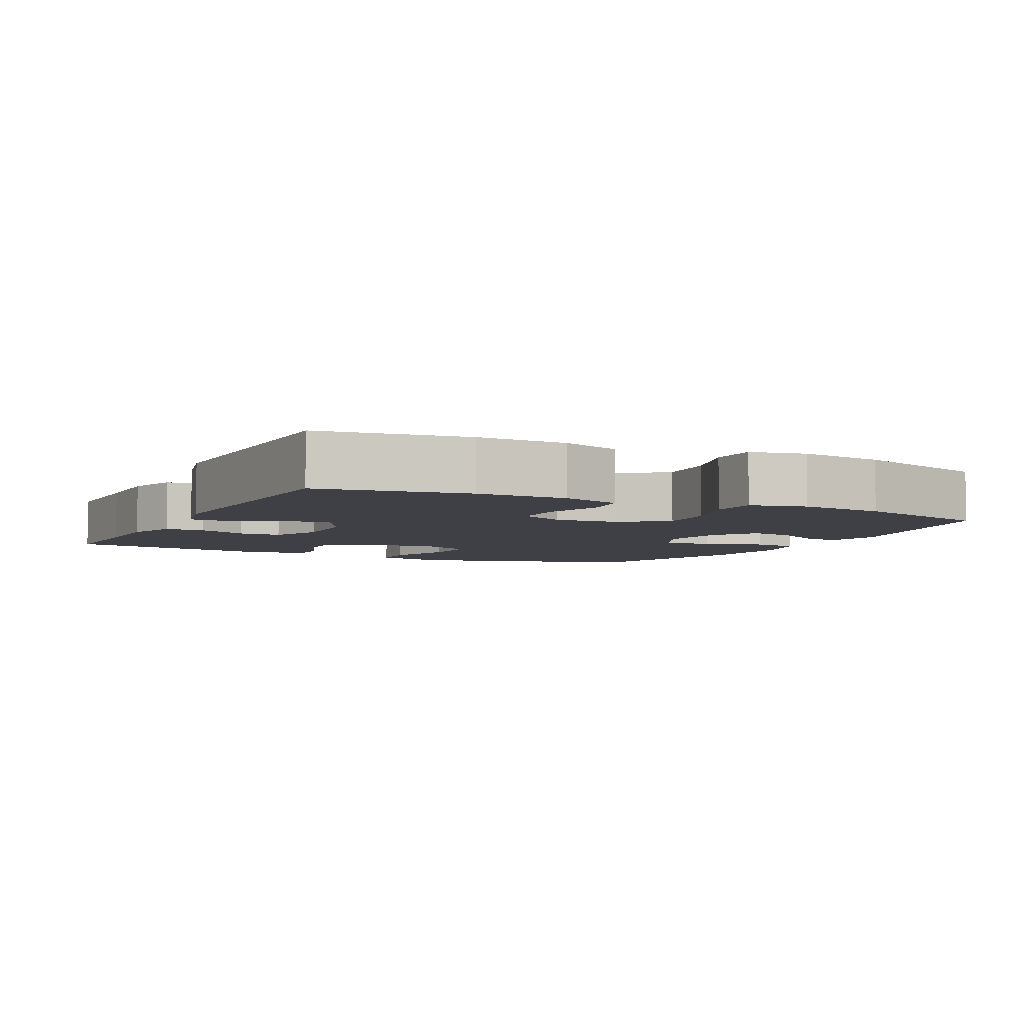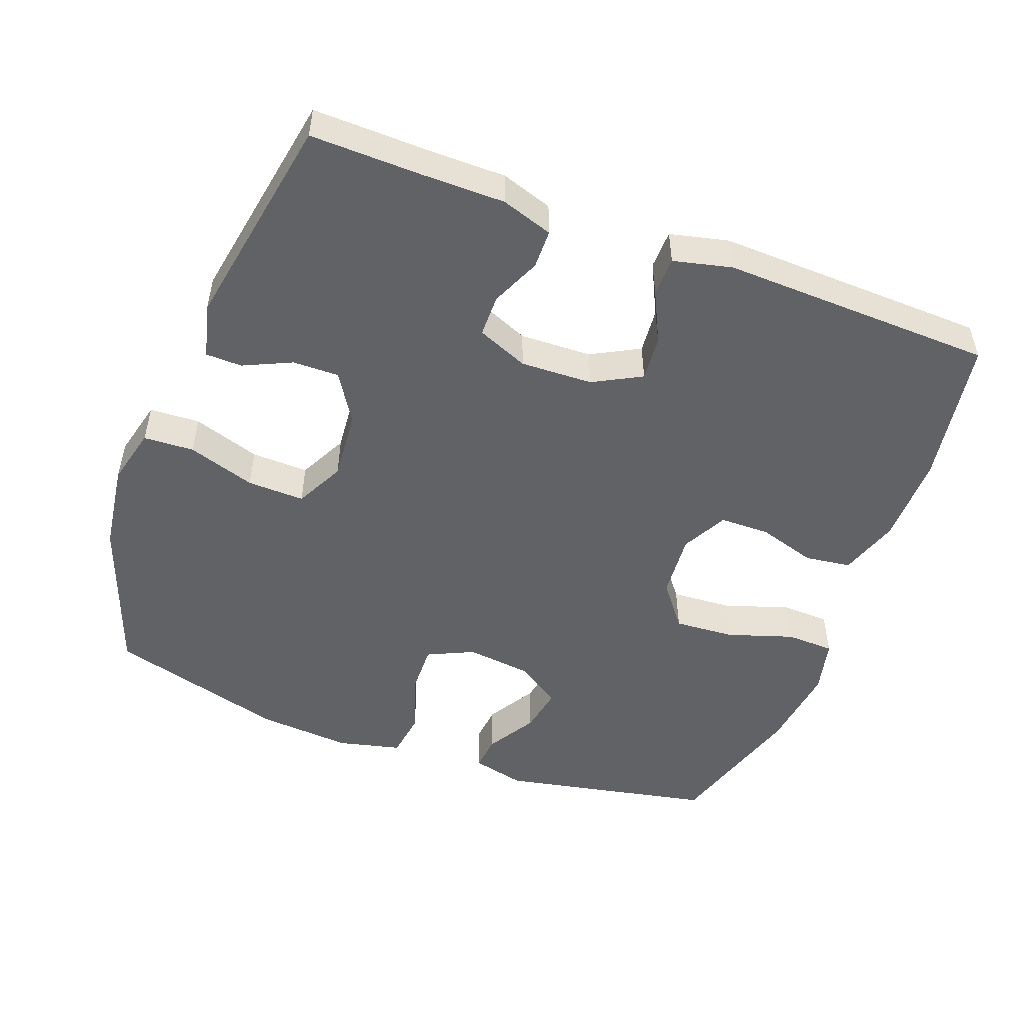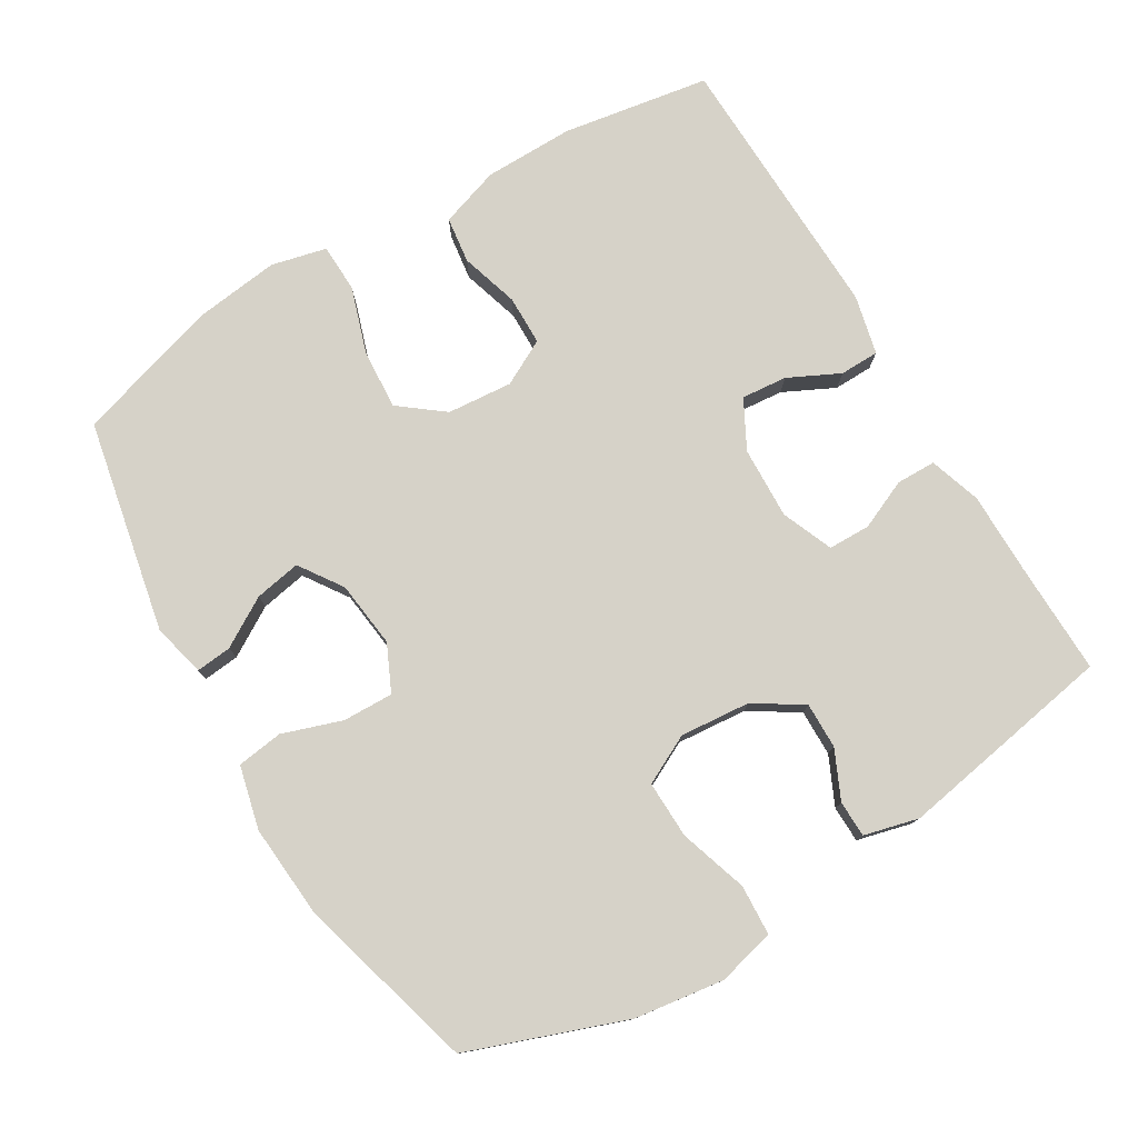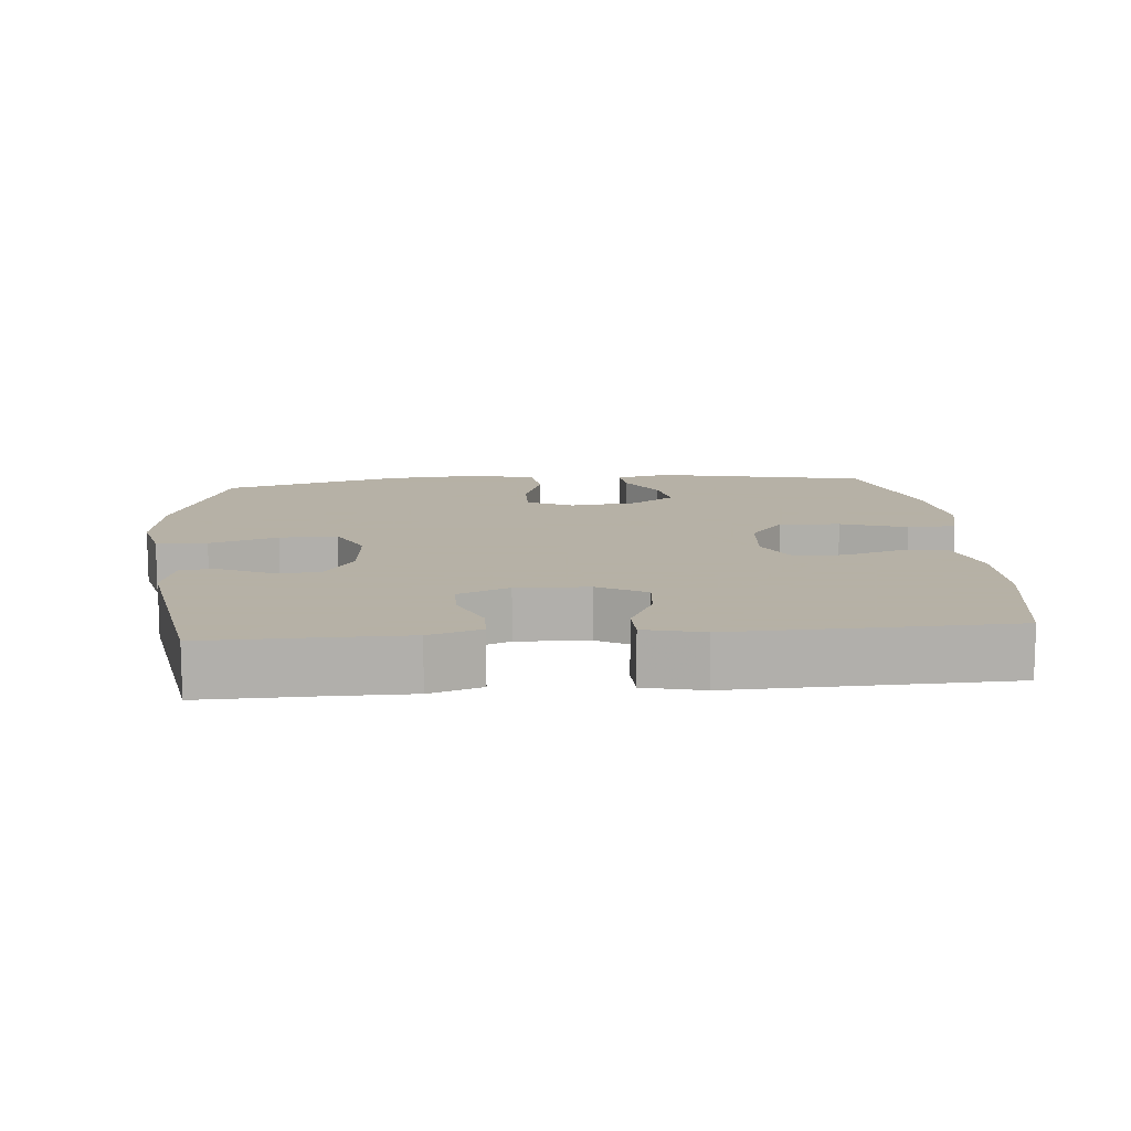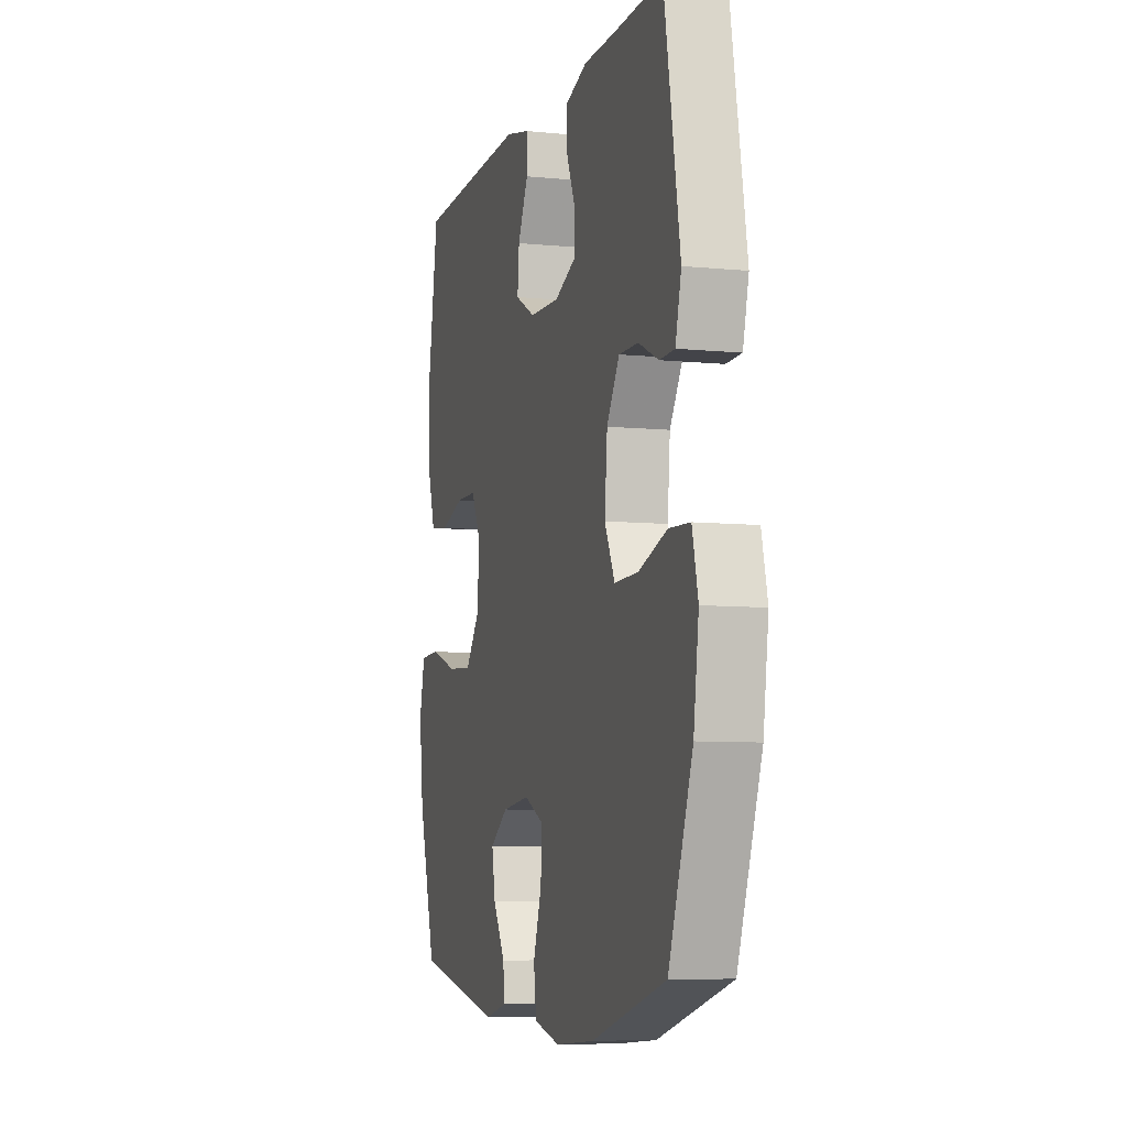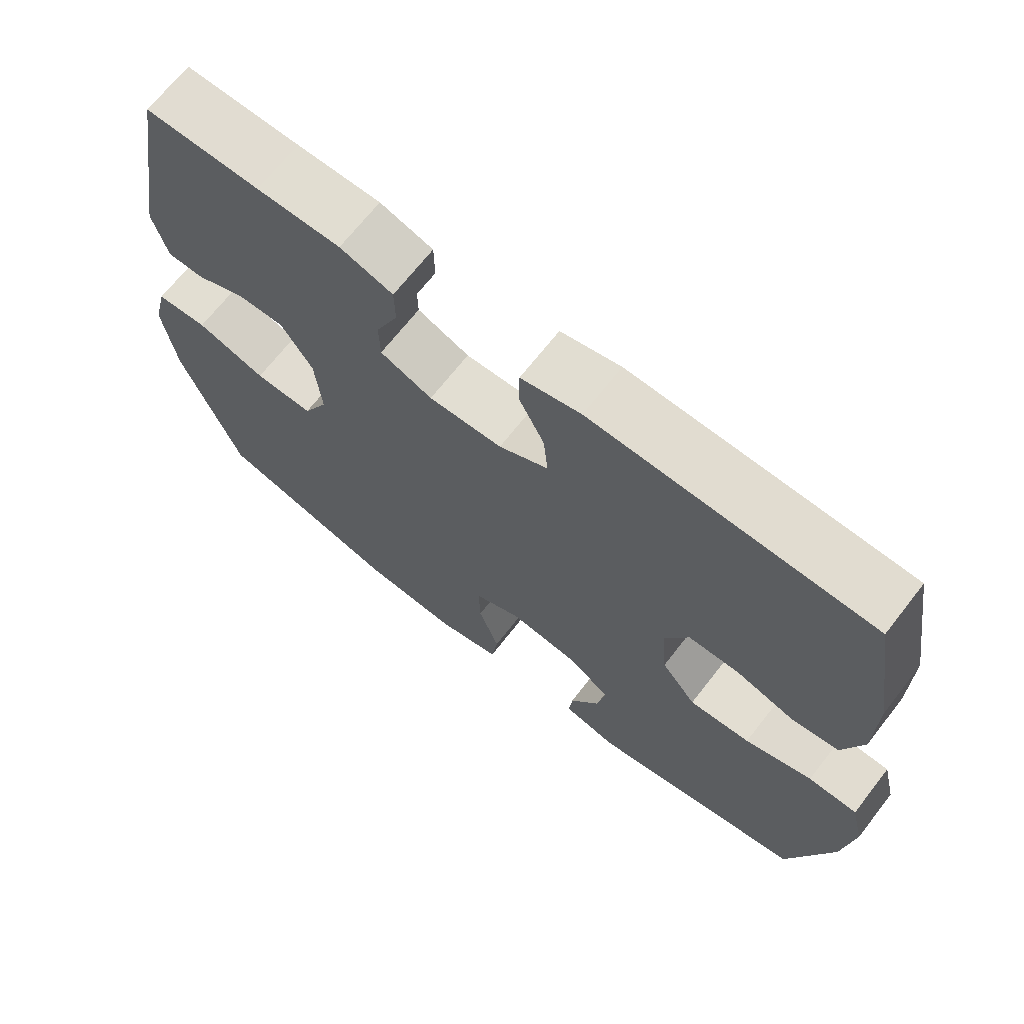
<metadata>
{"format":"obj","ext":"obj","renderer":"f3d","projection":"perspective","resolution":1024,"background":"white","views":[{"elev":-5.2,"azim":63.3,"up":"+Y"},{"elev":-50.5,"azim":-20.7,"up":"+Y"},{"elev":77.8,"azim":-121.0,"up":"+Y"},{"elev":12.1,"azim":-5.0,"up":"+Y"},{"elev":-7.4,"azim":-105.9,"up":"+Z"},{"elev":68.7,"azim":38.0,"up":"+Z"}]}
</metadata>
<code>
v 0.5 0.07 -0.5
v 0.197 0.07 -0.562
v 0.121 0.07 -0.544
v 0.126 0.07 -0.493
v 0.168 0.07 -0.423
v 0.18 0.07 -0.357
v 0.118 0.07 -0.315
v 0.023 0.07 -0.304
v -0.043 0.07 -0.335
v -0.041 0.07 -0.407
v -0.012 0.07 -0.492
v -0.021 0.07 -0.558
v -0.111 0.07 -0.58
v -0.246 0.07 -0.57
v -0.5 0.07 -0.5
v -0.582 0.07 -0.276
v -0.6 0.07 -0.149
v -0.58 0.07 -0.067
v -0.508 0.07 -0.063
v -0.411 0.07 -0.094
v -0.329 0.07 -0.096
v -0.294 0.07 -0.026
v -0.303 0.07 0.074
v -0.347 0.07 0.143
v -0.413 0.07 0.142
v -0.482 0.07 0.11
v -0.534 0.07 0.111
v -0.554 0.07 0.189
v -0.5 0.07 0.5
v -0.34 0.07 0.497
v -0.223 0.07 0.497
v -0.149 0.07 0.473
v -0.148 0.07 0.417
v -0.179 0.07 0.346
v -0.178 0.07 0.286
v -0.105 0.07 0.256
v -0.002 0.07 0.26
v 0.067 0.07 0.297
v 0.061 0.07 0.362
v 0.025 0.07 0.435
v 0.026 0.07 0.491
v 0.11 0.07 0.511
v 0.5 0.07 0.5
v 0.535 0.07 0.29
v 0.534 0.07 0.162
v 0.506 0.07 0.077
v 0.44 0.07 0.068
v 0.357 0.07 0.093
v 0.286 0.07 0.092
v 0.252 0.07 0.027
v 0.26 0.07 -0.066
v 0.309 0.07 -0.129
v 0.395 0.07 -0.123
v 0.489 0.07 -0.092
v 0.558 0.07 -0.094
v 0.577 0.07 -0.173
v 0.562 0.07 -0.295
v 0.5 0 -0.5
v 0.197 0 -0.562
v 0.121 0 -0.544
v 0.126 0 -0.493
v 0.168 0 -0.423
v 0.18 0 -0.357
v 0.118 0 -0.315
v 0.023 0 -0.304
v -0.043 0 -0.335
v -0.041 0 -0.407
v -0.012 0 -0.492
v -0.021 0 -0.558
v -0.111 0 -0.58
v -0.246 0 -0.57
v -0.5 0 -0.5
v -0.582 0 -0.276
v -0.6 0 -0.149
v -0.58 0 -0.067
v -0.508 0 -0.063
v -0.411 0 -0.094
v -0.329 0 -0.096
v -0.294 0 -0.026
v -0.303 0 0.074
v -0.347 0 0.143
v -0.413 0 0.142
v -0.482 0 0.11
v -0.534 0 0.111
v -0.554 0 0.189
v -0.5 0 0.5
v -0.34 0 0.497
v -0.223 0 0.497
v -0.149 0 0.473
v -0.148 0 0.417
v -0.179 0 0.346
v -0.178 0 0.286
v -0.105 0 0.256
v -0.002 0 0.26
v 0.067 0 0.297
v 0.061 0 0.362
v 0.025 0 0.435
v 0.026 0 0.491
v 0.11 0 0.511
v 0.5 0 0.5
v 0.535 0 0.29
v 0.534 0 0.162
v 0.506 0 0.077
v 0.44 0 0.068
v 0.357 0 0.093
v 0.286 0 0.092
v 0.252 0 0.027
v 0.26 0 -0.066
v 0.309 0 -0.129
v 0.395 0 -0.123
v 0.489 0 -0.092
v 0.558 0 -0.094
v 0.577 0 -0.173
v 0.562 0 -0.295
f 3 4 5
f 2 3 5
f 1 2 5
f 57 1 5
f 56 57 5
f 55 56 5
f 54 55 5
f 53 54 5
f 52 53 5 6
f 51 52 6 7
f 50 51 7 8
f 49 50 8 9
f 46 47 48
f 45 46 48
f 44 45 48
f 43 44 48
f 42 43 48
f 41 42 48
f 40 41 48
f 39 40 48
f 38 39 48 49
f 37 38 49 9
f 32 33 34
f 31 32 34
f 30 31 34
f 30 34 35
f 29 30 35
f 28 29 35
f 27 28 35
f 26 27 35
f 25 26 35
f 24 25 35 36
f 18 19 20
f 17 18 20
f 16 17 20
f 15 16 20
f 14 15 20
f 13 14 20
f 12 13 20
f 11 12 20
f 10 11 20
f 9 10 20 21
f 37 9 21 22
f 23 24 36 37
f 22 23 37
f 62 61 60
f 62 60 59
f 62 59 58
f 62 58 114
f 62 114 113
f 62 113 112
f 62 112 111
f 62 111 110
f 63 62 110 109
f 64 63 109 108
f 65 64 108 107
f 66 65 107 106
f 105 104 103
f 105 103 102
f 105 102 101
f 105 101 100
f 105 100 99
f 105 99 98
f 105 98 97
f 105 97 96
f 106 105 96 95
f 66 106 95 94
f 91 90 89
f 91 89 88
f 91 88 87
f 92 91 87
f 92 87 86
f 92 86 85
f 92 85 84
f 92 84 83
f 92 83 82
f 93 92 82 81
f 77 76 75
f 77 75 74
f 77 74 73
f 77 73 72
f 77 72 71
f 77 71 70
f 77 70 69
f 77 69 68
f 77 68 67
f 78 77 67 66
f 79 78 66 94
f 94 93 81 80
f 94 80 79
f 1 58 59 2
f 2 59 60 3
f 3 60 61 4
f 4 61 62 5
f 5 62 63 6
f 6 63 64 7
f 7 64 65 8
f 8 65 66 9
f 9 66 67 10
f 10 67 68 11
f 11 68 69 12
f 12 69 70 13
f 13 70 71 14
f 14 71 72 15
f 15 72 73 16
f 16 73 74 17
f 17 74 75 18
f 18 75 76 19
f 19 76 77 20
f 20 77 78 21
f 21 78 79 22
f 22 79 80 23
f 23 80 81 24
f 24 81 82 25
f 25 82 83 26
f 26 83 84 27
f 27 84 85 28
f 28 85 86 29
f 29 86 87 30
f 30 87 88 31
f 31 88 89 32
f 32 89 90 33
f 33 90 91 34
f 34 91 92 35
f 35 92 93 36
f 36 93 94 37
f 37 94 95 38
f 38 95 96 39
f 39 96 97 40
f 40 97 98 41
f 41 98 99 42
f 42 99 100 43
f 43 100 101 44
f 44 101 102 45
f 45 102 103 46
f 46 103 104 47
f 47 104 105 48
f 48 105 106 49
f 49 106 107 50
f 50 107 108 51
f 51 108 109 52
f 52 109 110 53
f 53 110 111 54
f 54 111 112 55
f 55 112 113 56
f 56 113 114 57
f 57 114 58 1

</code>
